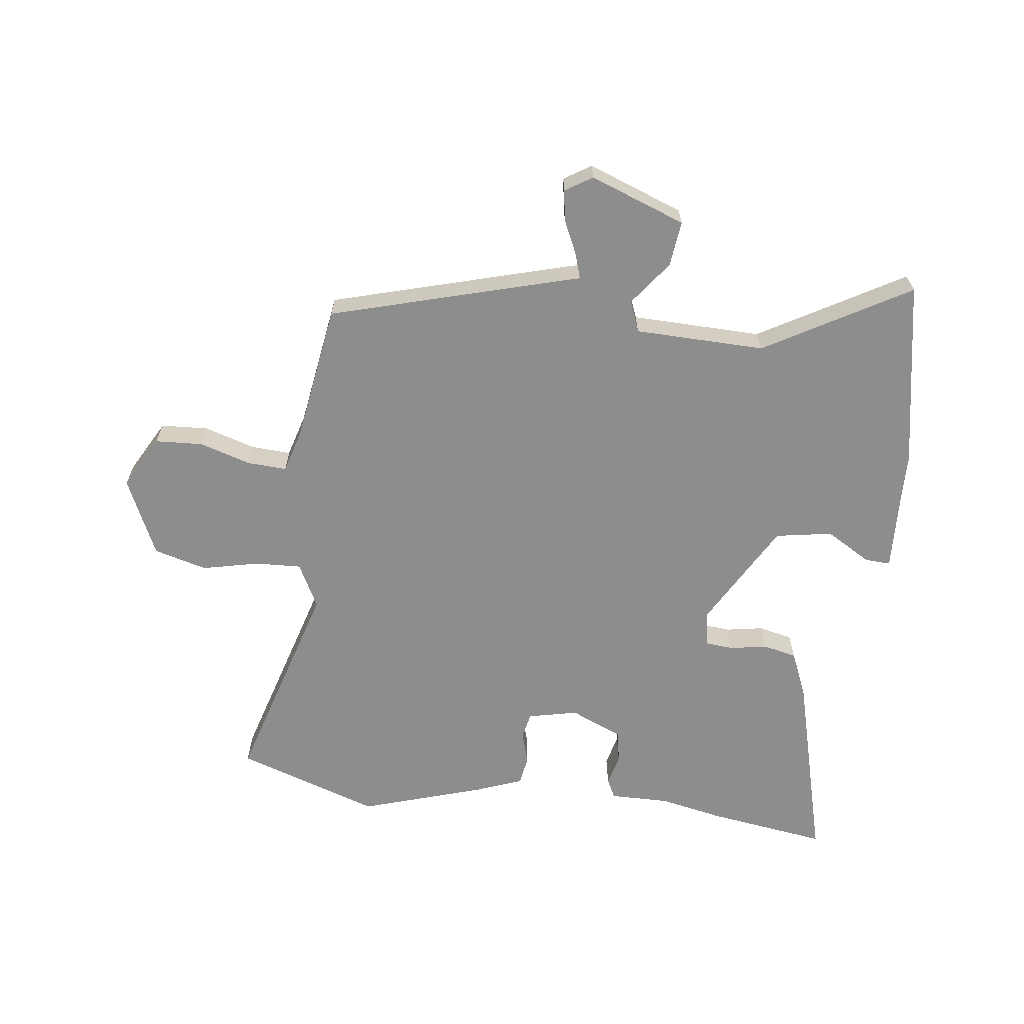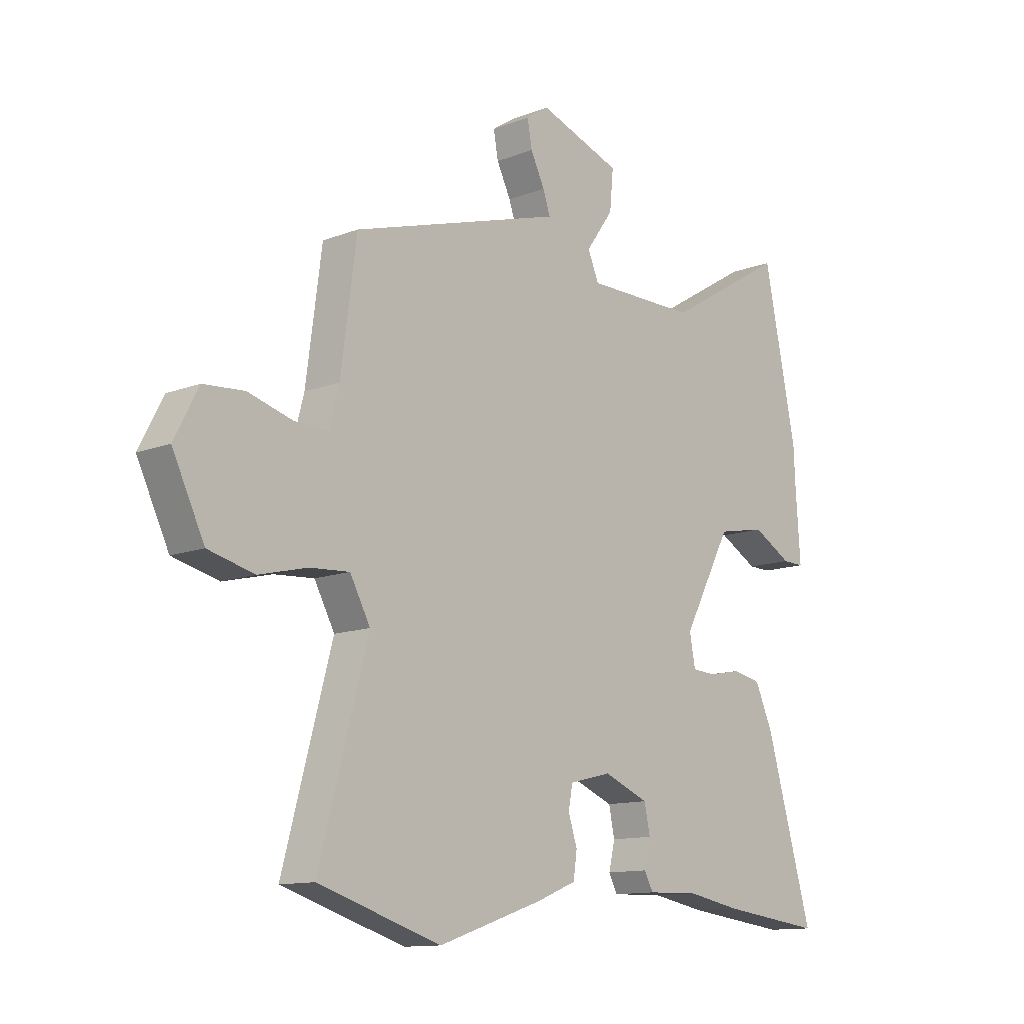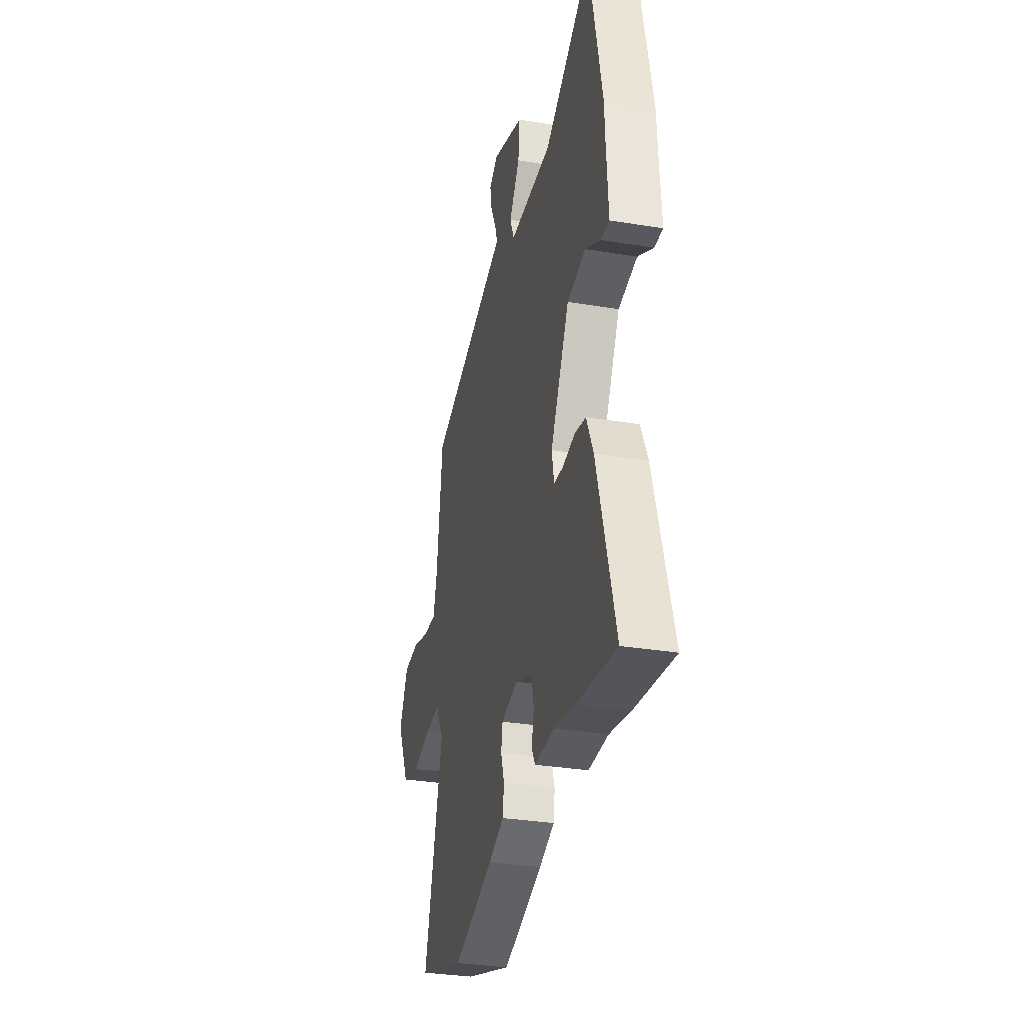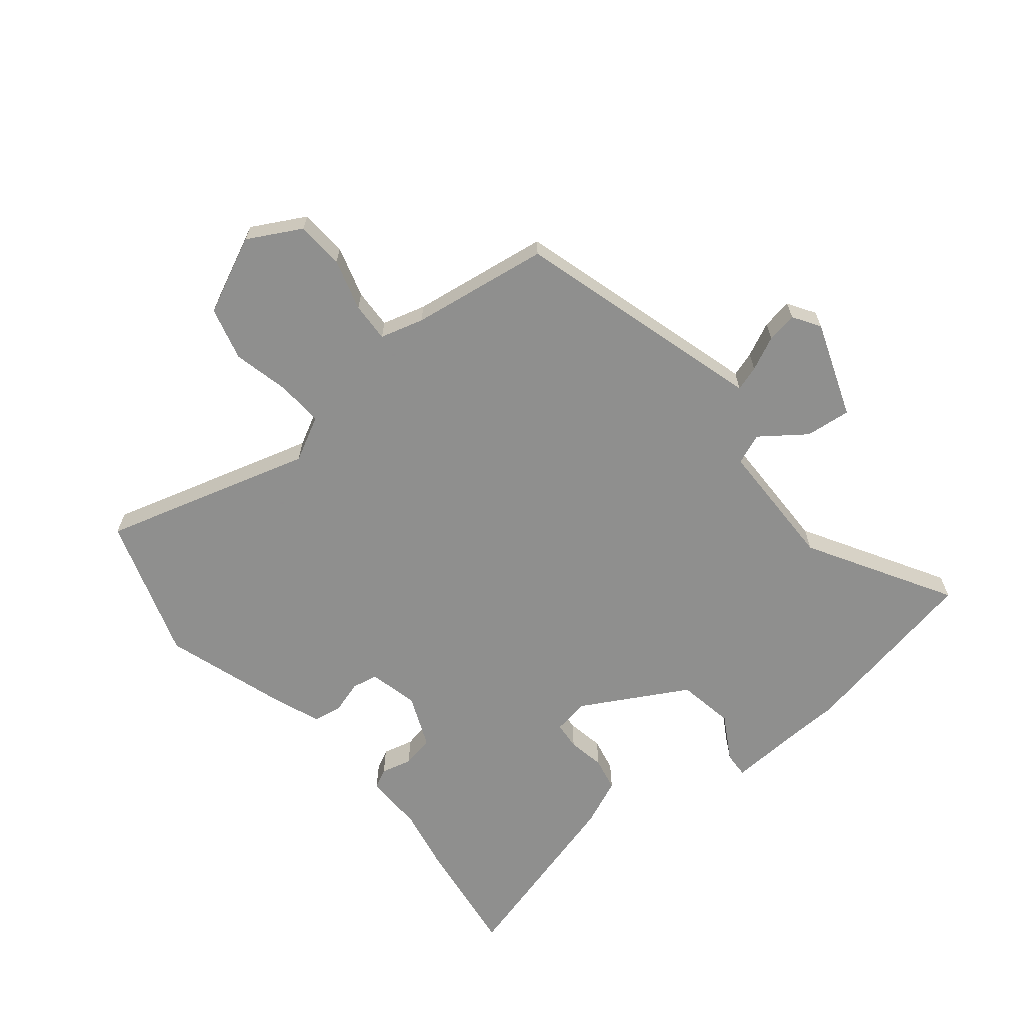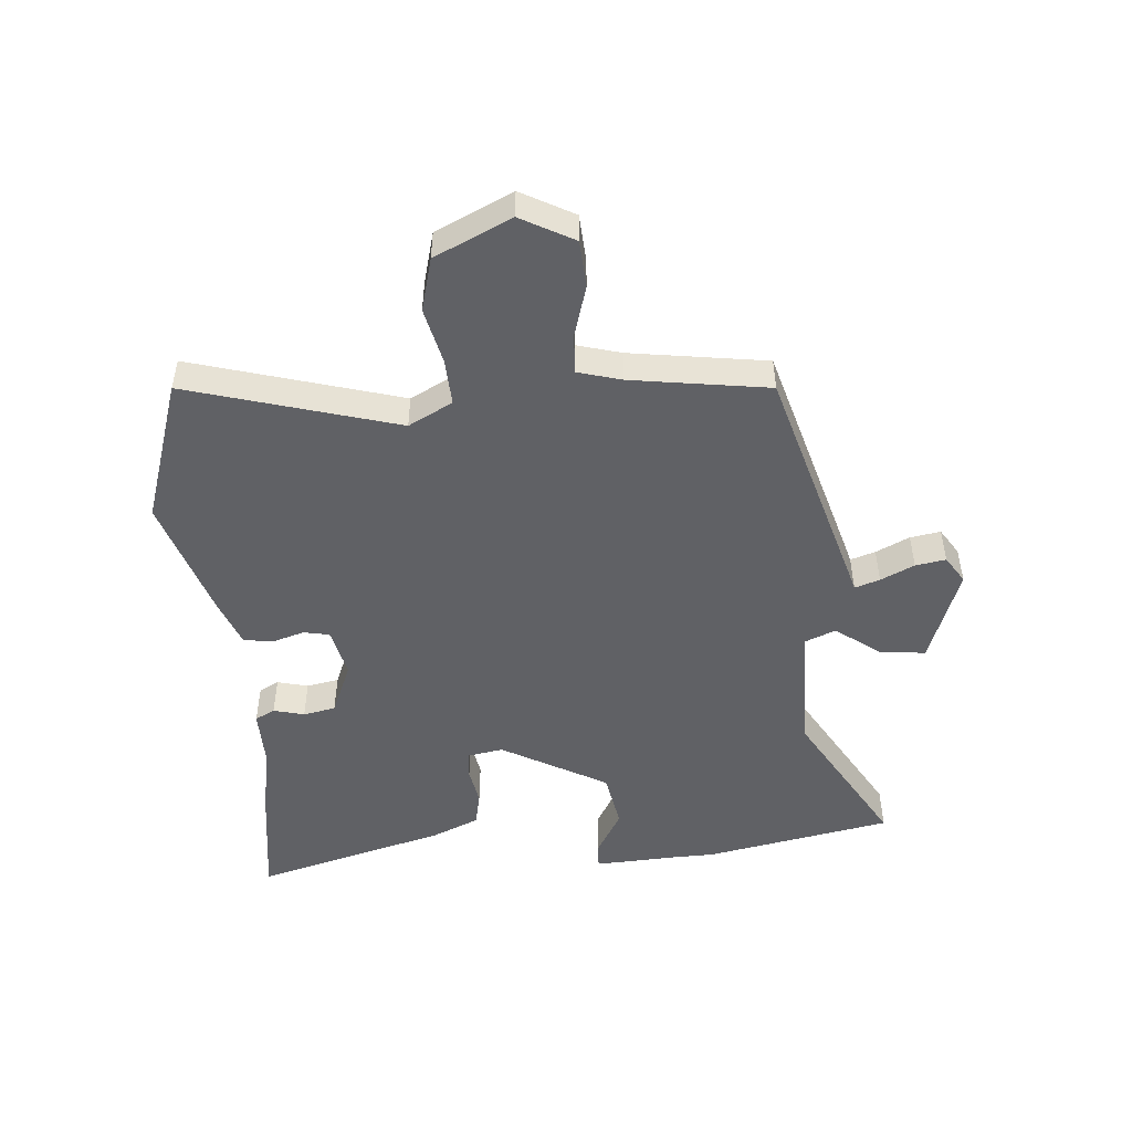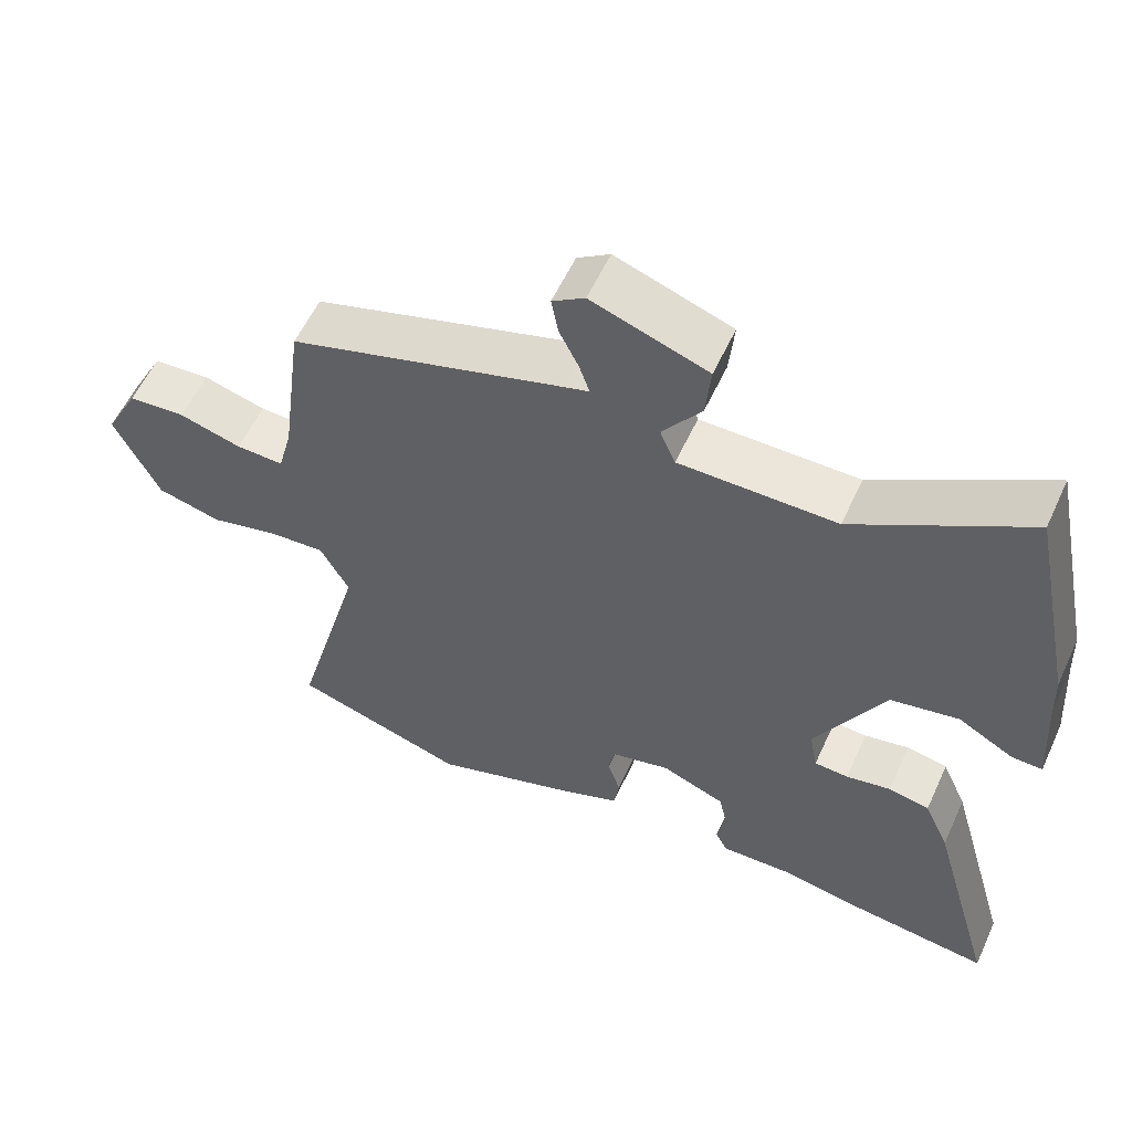
<metadata>
{"format":"obj","ext":"obj","renderer":"f3d","projection":"perspective","resolution":1024,"background":"white","views":[{"elev":-64.6,"azim":-8.4,"up":"+Y"},{"elev":-12.3,"azim":-47.9,"up":"+Z"},{"elev":-31.6,"azim":76.8,"up":"+Z"},{"elev":-65.1,"azim":-51.6,"up":"+Y"},{"elev":-49.4,"azim":-86.2,"up":"+Y"},{"elev":57.4,"azim":24.6,"up":"+Z"}]}
</metadata>
<code>
v -0.49 0.07 0.421
v -0.117 0.07 0.535
v -0.083 0.07 0.545
v -0.097 0.07 0.586
v -0.124 0.07 0.641
v -0.133 0.07 0.691
v -0.089 0.07 0.72
v 0.069 0.07 0.665
v 0.062 0.07 0.59
v 0.009 0.07 0.516
v 0.03 0.07 0.466
v 0.244 0.07 0.466
v 0.478 0.07 0.607
v 0.541 0.07 0.301
v 0.544 0.07 0.231
v 0.553 0.07 0.095
v 0.511 0.07 0.096
v 0.436 0.07 0.138
v 0.343 0.07 0.12
v 0.249 0.07 -0.055
v 0.26 0.07 -0.114
v 0.306 0.07 -0.117
v 0.367 0.07 -0.105
v 0.423 0.07 -0.116
v 0.457 0.07 -0.192
v 0.547 0.07 -0.506
v 0.35 0.07 -0.482
v 0.246 0.07 -0.463
v 0.147 0.07 -0.466
v 0.13 0.07 -0.434
v 0.142 0.07 -0.383
v 0.131 0.07 -0.33
v 0.044 0.07 -0.295
v -0.037 0.07 -0.315
v -0.045 0.07 -0.358
v -0.028 0.07 -0.411
v -0.035 0.07 -0.459
v -0.112 0.07 -0.49
v -0.313 0.07 -0.558
v -0.55 0.07 -0.484
v -0.456 0.07 -0.138
v -0.495 0.07 -0.066
v -0.571 0.07 -0.071
v -0.664 0.07 -0.094
v -0.752 0.07 -0.072
v -0.813 0.07 0.054
v -0.767 0.07 0.142
v -0.689 0.07 0.148
v -0.604 0.07 0.124
v -0.539 0.07 0.122
v -0.52 0.07 0.194
v -0.49 0 0.421
v -0.117 0 0.535
v -0.083 0 0.545
v -0.097 0 0.586
v -0.124 0 0.641
v -0.133 0 0.691
v -0.089 0 0.72
v 0.069 0 0.665
v 0.062 0 0.59
v 0.009 0 0.516
v 0.03 0 0.466
v 0.244 0 0.466
v 0.478 0 0.607
v 0.541 0 0.301
v 0.544 0 0.231
v 0.553 0 0.095
v 0.511 0 0.096
v 0.436 0 0.138
v 0.343 0 0.12
v 0.249 0 -0.055
v 0.26 0 -0.114
v 0.306 0 -0.117
v 0.367 0 -0.105
v 0.423 0 -0.116
v 0.457 0 -0.192
v 0.547 0 -0.506
v 0.35 0 -0.482
v 0.246 0 -0.463
v 0.147 0 -0.466
v 0.13 0 -0.434
v 0.142 0 -0.383
v 0.131 0 -0.33
v 0.044 0 -0.295
v -0.037 0 -0.315
v -0.045 0 -0.358
v -0.028 0 -0.411
v -0.035 0 -0.459
v -0.112 0 -0.49
v -0.313 0 -0.558
v -0.55 0 -0.484
v -0.456 0 -0.138
v -0.495 0 -0.066
v -0.571 0 -0.071
v -0.664 0 -0.094
v -0.752 0 -0.072
v -0.813 0 0.054
v -0.767 0 0.142
v -0.689 0 0.148
v -0.604 0 0.124
v -0.539 0 0.122
v -0.52 0 0.194
f 46 47 48 49
f 46 49 50
f 43 44 45 46
f 42 43 46 50
f 41 42 50 51
f 39 40 41
f 35 36 37 38
f 34 35 38 39
f 28 29 30 31
f 28 31 32
f 27 28 32
f 26 27 32
f 25 26 32
f 22 23 24 25
f 21 22 25 32
f 20 21 32 33
f 15 16 17 18
f 15 18 19
f 12 13 14 15
f 11 12 15 19
f 7 8 9 10
f 7 10 11
f 4 5 6 7
f 3 4 7 11
f 34 39 41 51
f 20 33 34 51
f 11 19 20 51
f 3 11 51
f 1 2 3 51
f 100 99 98 97
f 101 100 97
f 97 96 95 94
f 101 97 94 93
f 102 101 93 92
f 92 91 90
f 89 88 87 86
f 90 89 86 85
f 82 81 80 79
f 83 82 79
f 83 79 78
f 83 78 77
f 83 77 76
f 76 75 74 73
f 83 76 73 72
f 84 83 72 71
f 69 68 67 66
f 70 69 66
f 66 65 64 63
f 70 66 63 62
f 61 60 59 58
f 62 61 58
f 58 57 56 55
f 62 58 55 54
f 102 92 90 85
f 102 85 84 71
f 102 71 70 62
f 102 62 54
f 102 54 53 52
f 1 52 53 2
f 2 53 54 3
f 3 54 55 4
f 4 55 56 5
f 5 56 57 6
f 6 57 58 7
f 7 58 59 8
f 8 59 60 9
f 9 60 61 10
f 10 61 62 11
f 11 62 63 12
f 12 63 64 13
f 13 64 65 14
f 14 65 66 15
f 15 66 67 16
f 16 67 68 17
f 17 68 69 18
f 18 69 70 19
f 19 70 71 20
f 20 71 72 21
f 21 72 73 22
f 22 73 74 23
f 23 74 75 24
f 24 75 76 25
f 25 76 77 26
f 26 77 78 27
f 27 78 79 28
f 28 79 80 29
f 29 80 81 30
f 30 81 82 31
f 31 82 83 32
f 32 83 84 33
f 33 84 85 34
f 34 85 86 35
f 35 86 87 36
f 36 87 88 37
f 37 88 89 38
f 38 89 90 39
f 39 90 91 40
f 40 91 92 41
f 41 92 93 42
f 42 93 94 43
f 43 94 95 44
f 44 95 96 45
f 45 96 97 46
f 46 97 98 47
f 47 98 99 48
f 48 99 100 49
f 49 100 101 50
f 50 101 102 51
f 51 102 52 1

</code>
